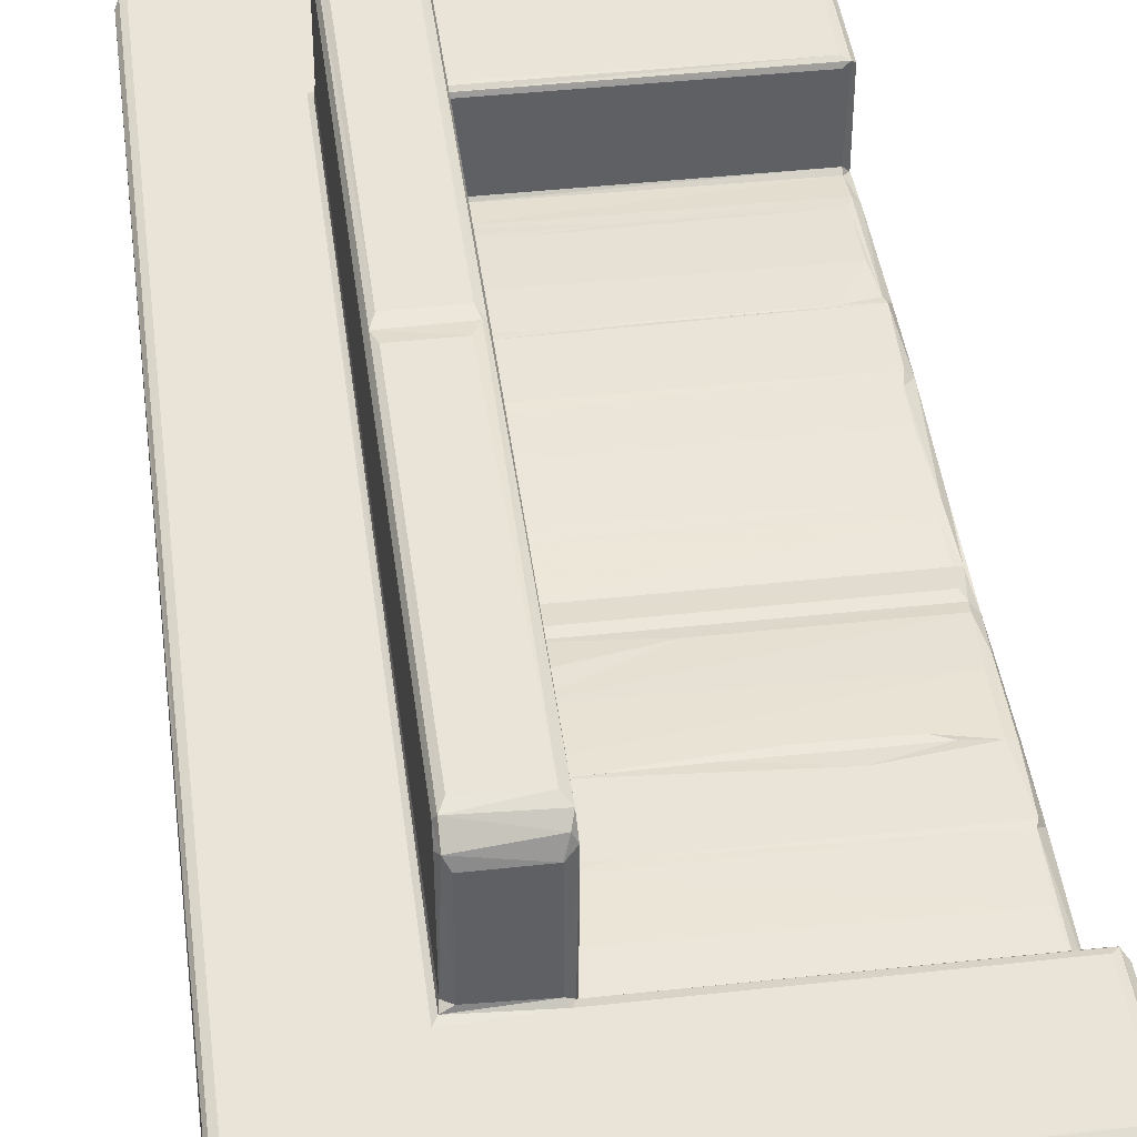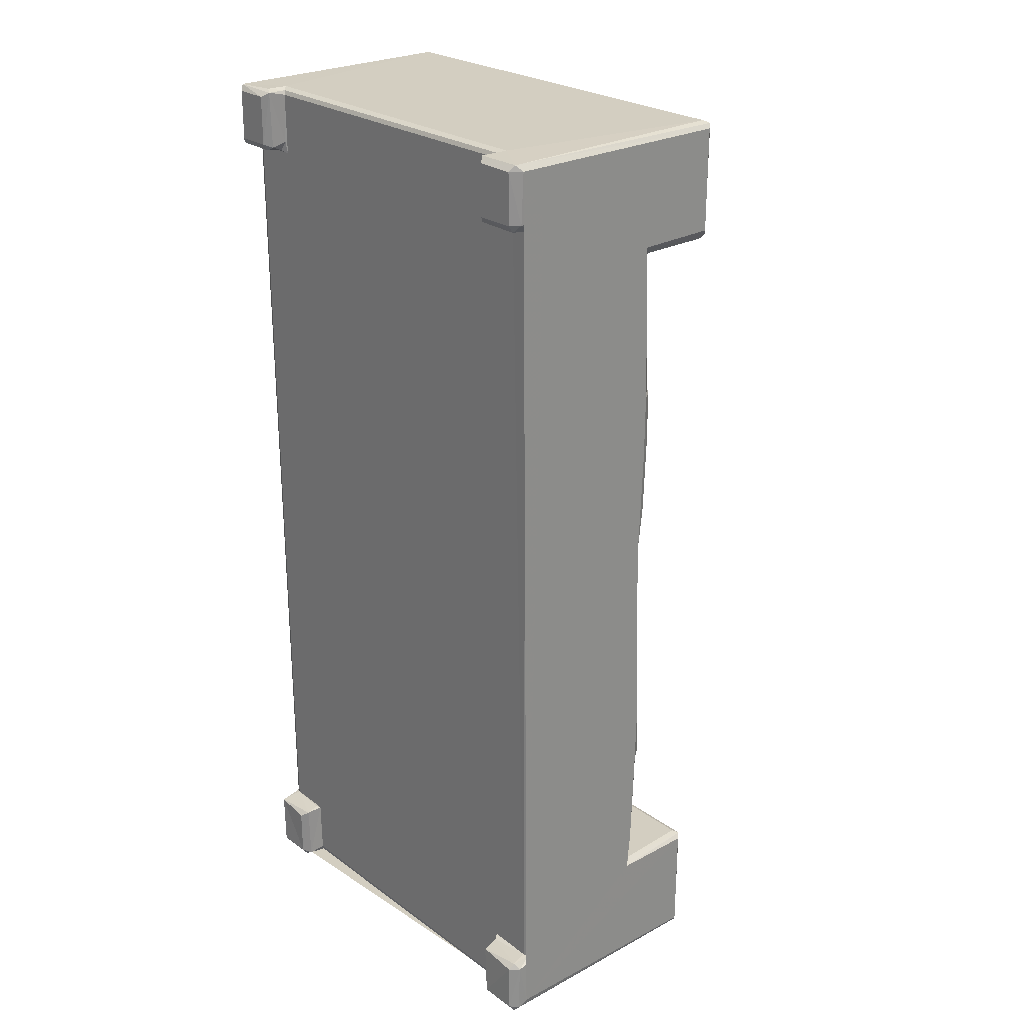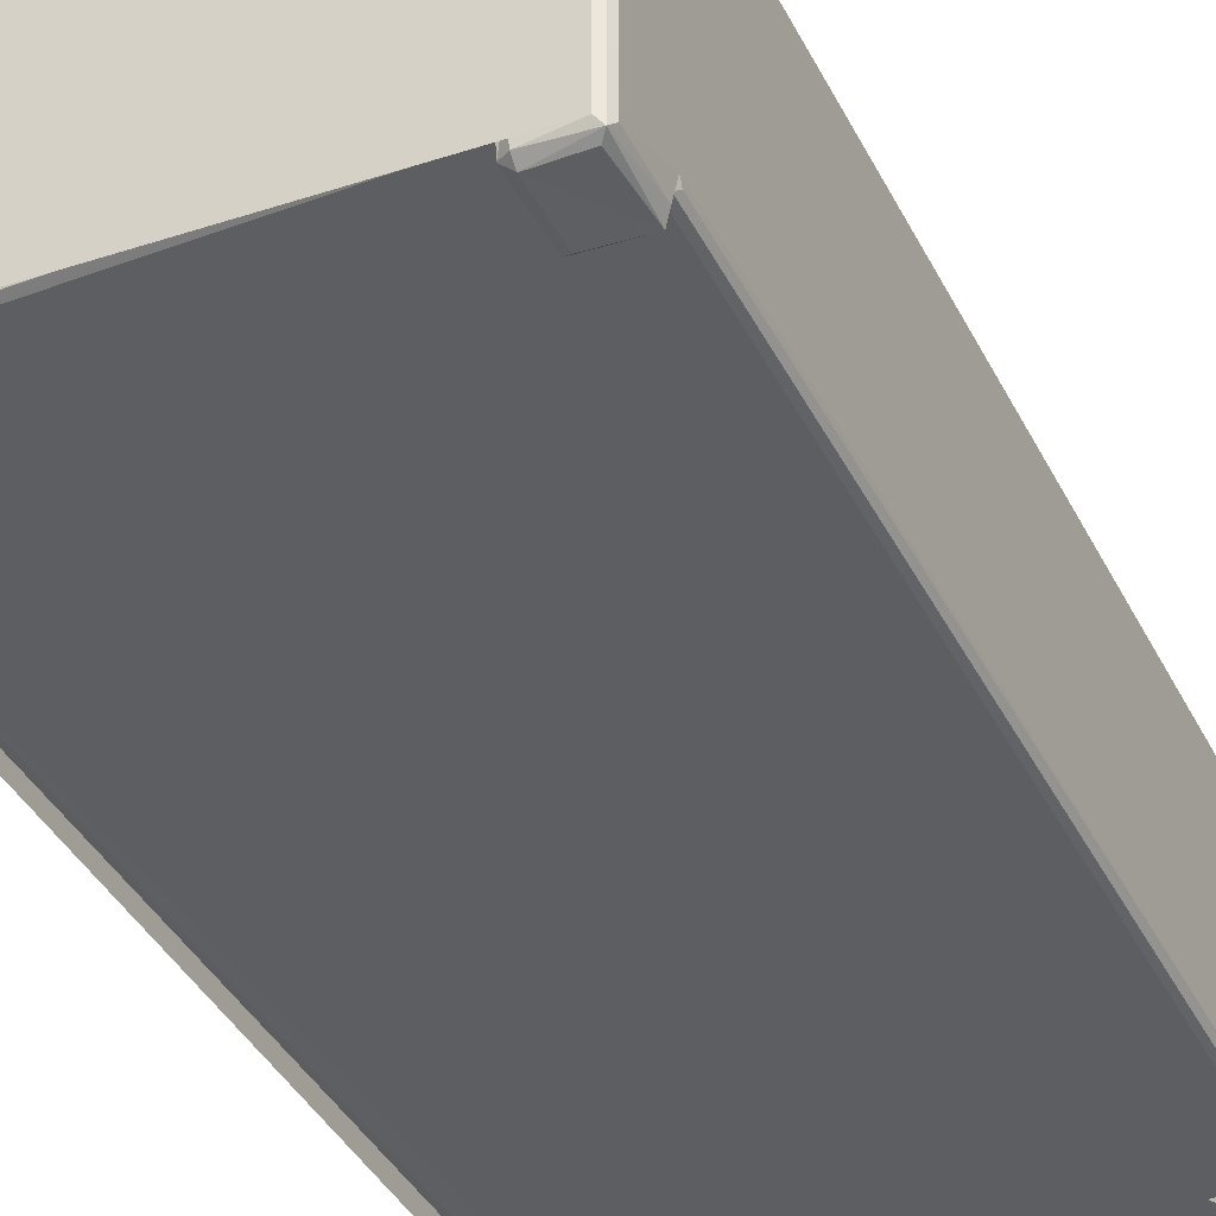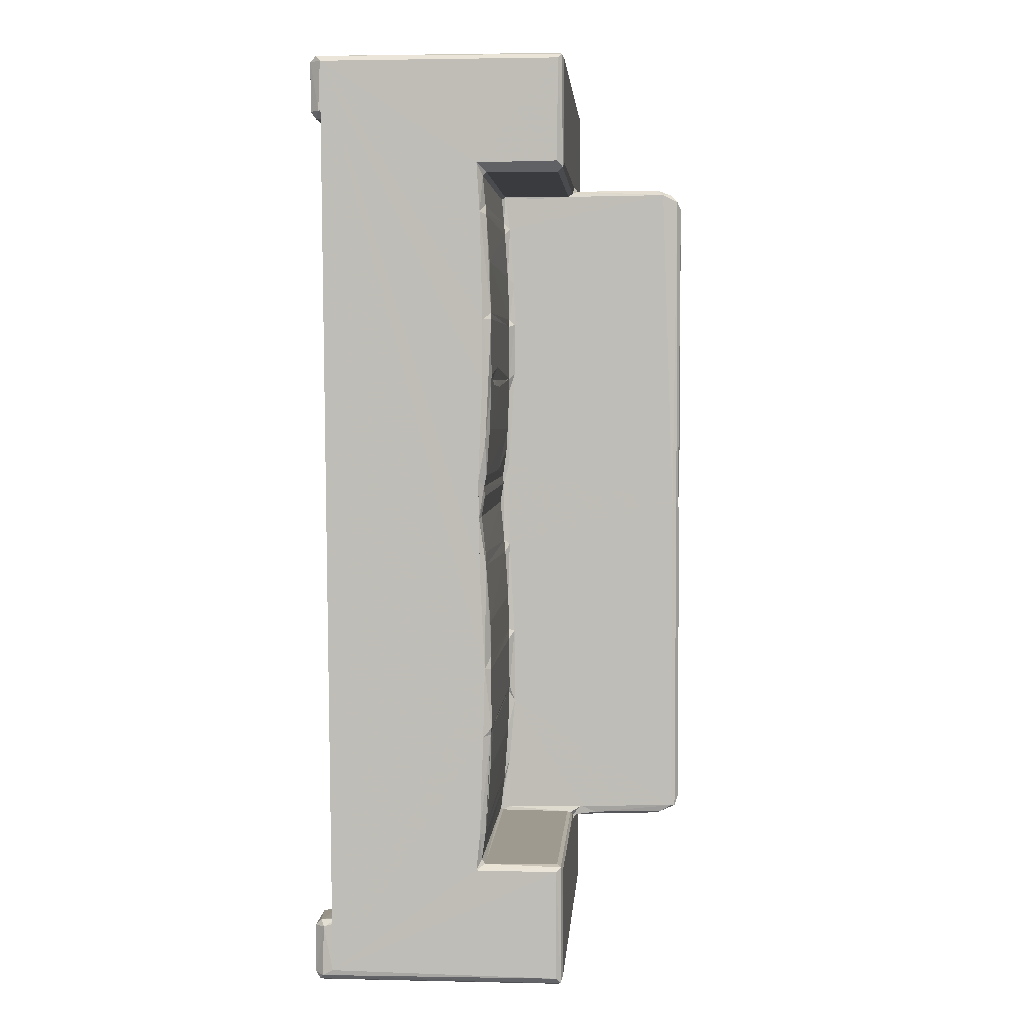
<metadata>
{"format":"obj","ext":"obj","renderer":"f3d","projection":"perspective","resolution":1024,"background":"white","views":[{"elev":43.2,"azim":172.7,"up":"+Z"},{"elev":25.2,"azim":-131.0,"up":"+Y"},{"elev":-39.3,"azim":24.8,"up":"+Z"},{"elev":3.7,"azim":-85.9,"up":"+Y"}]}
</metadata>
<code>
v -0.2265 -0.4981 -0.1937
v -0.2241 -0.4911 -0.1989
v -0.231 -0.493 -0.1907
v -0.2215 -0.5 -0.1892
v -0.2322 -0.487 -0.1794
v -0.2322 -0.4305 -0.1621
v -0.2241 -0.4387 -0.1987
v -0.2316 -0.4389 -0.1891
v -0.2253 -0.4326 -0.1926
v -0.2214 -0.4304 -0.1747
v -0.227 -0.4307 -0.1727
v -0.1784 -0.4989 -0.1929
v -0.1839 -0.4911 -0.1989
v -0.1809 -0.5 -0.1668
v -0.1775 -0.4975 -0.1722
v -0.1758 -0.4919 -0.1747
v -0.1798 -0.4356 -0.1974
v -0.1777 -0.4318 -0.1801
v -0.1742 -0.429 -0.1746
v -0.2276 -0.4974 0.06924
v -0.232 -0.4911 0.06463
v -0.2215 -0.4999 0.06512
v -0.2308 -0.4246 -0.1682
v -0.2321 -0.3737 -0.02184
v -0.2321 -0.3741 0.06445
v -0.2321 -0.3338 -0.01791
v -0.2254 -0.3679 -0.01311
v -0.2254 -0.363 -0.01643
v -0.226 -0.3357 -0.01259
v 0.04149 -0.3652 -0.01615
v 0.1772 -0.4317 -0.1746
v 0.2237 -0.4305 -0.1746
v 0.04116 -0.338 -0.01312
v 0.04214 -0.3678 -0.01341
v 0.2236 -0.4999 -0.1886
v 0.176 -0.4915 -0.1747
v -0.2321 0.4928 -0.1873
v -0.2024 0.4247 -0.1746
v -0.2217 -0.324 -0.01143
v -0.2321 -0.2281 -0.01433
v -0.2253 -0.2266 -0.006947
v -0.2218 -0.2634 -0.007277
v 0.04036 -0.2654 -0.007381
v -0.2321 -0.1545 -0.0126
v -0.1966 -0.2214 -0.006046
v -0.2272 -0.2192 -0.005791
v -0.2252 -0.1547 -0.005974
v -0.1455 -0.2195 -0.006215
v -0.222 -0.141 -0.006426
v -0.2262 -0.0431 -0.01154
v -0.232 -0.0494 -0.01784
v -0.2216 -0.1048 -0.007363
v 0.04159 -0.1037 -0.007469
v -0.2321 0.04787 -0.01945
v -0.2216 -0.02968 -0.01239
v -0.2298 0.007624 -0.01893
v -0.2225 0.009271 -0.01649
v 0.03719 -0.05002 -0.01072
v -0.01411 -0.3202 -0.01125
v -0.0713 -0.3261 -0.01193
v -0.003478 -0.2202 -0.006081
v -0.08906 -0.2192 -0.006178
v 0.0382 -0.2144 -0.005661
v -0.04573 -0.2169 -0.006054
v 0.03885 -0.3246 -0.01148
v 0.03636 -0.1557 -0.005861
v 0.04114 -0.1453 -0.006428
v 0.0408 -0.03657 -0.01214
v 0.03841 0.01014 -0.01653
v -0.2213 -0.4908 0.0715
v -0.2215 -0.374 0.07142
v -0.228 -0.3698 0.06927
v -0.2215 -0.3679 0.06498
v 0.03914 -0.3781 0.07143
v 0.03951 -0.3695 0.06876
v 0.04378 -0.3732 0.07119
v 0.2236 -0.4916 0.07142
v 0.2236 -0.4999 0.06503
v 0.03841 -0.3679 0.06497
v -0.227 0.4318 -0.1727
v -0.2212 0.4301 -0.1748
v -0.2216 0.03105 -0.01316
v -0.2252 0.04163 -0.01384
v -0.2243 0.05304 -0.01132
v -0.2296 0.08883 -0.01207
v -0.2217 0.103 -0.007752
v 0.04274 0.0321 -0.01314
v 0.04086 0.09774 -0.008117
v -0.2322 0.4424 -0.162
v -0.2321 0.1529 -0.01513
v -0.2215 0.1602 -0.005939
v -0.2291 0.16 -0.008603
v -0.1799 0.1502 -0.006206
v -0.1063 0.1486 -0.00617
v -0.1955 0.1559 -0.007371
v -0.1423 0.1705 -0.005731
v -0.2308 0.4315 -0.1682
v -0.2321 0.2196 -0.01473
v -0.2268 0.2205 -0.005881
v -0.2321 0.3334 -0.01765
v -0.2245 0.227 -0.006259
v -0.2219 0.2818 -0.007885
v -3.1e-05 0.2214 -0.006053
v 0.04127 0.2286 -0.005914
v -0.2321 0.3849 -0.02096
v -0.2252 0.3309 -0.01111
v -0.2211 0.3415 -0.01228
v 0.04013 0.2791 -0.007803
v -0.05833 0.05279 -0.01155
v -0.1392 0.1562 -0.007252
v -0.09845 0.1558 -0.007138
v -0.06516 0.156 -0.00698
v 0.04176 0.04167 -0.01386
v 0.04044 0.07329 -0.009305
v 0.04117 0.1442 -0.006291
v -0.02744 0.1494 -0.006181
v -0.03438 0.1564 -0.00716
v -0.000246 0.1565 -0.007185
v 0.03635 0.1584 -0.00581
v 0.04128 0.3448 -0.01247
v 0.03533 0.2204 -0.006253
v 0.03699 0.3302 -0.01104
v -0.2236 0.4329 -0.1932
v -0.2241 0.4406 -0.1989
v -0.2317 0.4408 -0.1894
v -0.2238 0.4927 -0.1988
v -0.2265 0.4989 -0.1928
v -0.1833 0.5 -0.1661
v -0.1786 0.4337 -0.1936
v -0.1839 0.4403 -0.1989
v -0.1749 0.4311 -0.1746
v -0.177 0.437 -0.1787
v -0.179 0.499 -0.1931
v -0.1759 0.4932 -0.1746
v -0.1836 0.4933 -0.1985
v -0.1767 0.4974 -0.1723
v -0.2245 0.3717 -0.01488
v -0.2244 0.3755 -0.01077
v -0.2215 0.4999 0.06493
v 0.2235 0.4999 0.06417
v -0.232 0.4933 0.06469
v -0.2282 0.4976 0.06918
v 0.03843 0.3721 -0.01481
v 0.04263 0.3754 -0.01098
v 0.1853 0.4999 -0.1663
v 0.1762 0.4931 -0.1746
v 0.1789 0.4974 -0.1724
v -0.224 0.3755 0.06491
v -0.232 0.3862 0.06456
v -0.2266 0.3801 0.07
v -0.2216 0.3852 0.07143
v -0.2215 0.4931 0.07142
v 0.04298 0.3755 0.06484
v 0.04472 0.3792 0.06955
v 0.04786 0.3863 0.07147
v 0.2236 0.4925 0.07141
v 0.2289 0.4974 0.06945
v 0.184 -0.5 -0.1667
v 0.1784 -0.4976 -0.1721
v 0.04272 -0.3639 -0.006017
v 0.0429 -0.305 -0.005652
v 0.1779 -0.4942 -0.1919
v 0.1863 -0.4993 -0.1928
v 0.1862 -0.4916 -0.1989
v 0.229 -0.4972 -0.1952
v 0.2239 -0.4912 -0.1988
v 0.1787 -0.433 -0.1926
v 0.1865 -0.439 -0.1988
v 0.1822 -0.4312 -0.1769
v 0.2268 -0.4343 -0.1975
v 0.2321 -0.4915 -0.1893
v 0.2319 -0.4391 -0.1894
v 0.2321 -0.4306 -0.1626
v 0.2286 -0.4309 -0.1725
v 0.2288 -0.4974 0.06949
v 0.2321 -0.4914 0.06487
v 0.2314 -0.4258 -0.168
v 0.04297 -0.2327 0.00063
v 0.04102 -0.2221 -0.006264
v 0.04297 -0.1475 3.2e-05
v 0.04293 -0.0415 -0.005779
v 0.2236 0.4299 -0.1746
v 0.2321 0.4394 -0.1665
v 0.2321 0.489 0.06129
v 0.1167 -0.3763 0.07142
v 0.04295 -0.3618 0.08147
v 0.05039 -0.3741 0.07491
v 0.04469 -0.3692 0.09939
v 0.05094 -0.3727 0.1021
v 0.1044 -0.3746 0.07441
v 0.05031 -0.3702 0.1744
v 0.04296 -0.3597 0.1906
v 0.1048 -0.3726 0.09688
v 0.1052 -0.3704 0.1712
v 0.04492 -0.3672 0.1781
v 0.1129 -0.3696 0.07326
v 0.112 -0.3639 0.07705
v 0.1098 -0.3681 0.1021
v 0.112 -0.359 0.1907
v 0.1084 -0.3673 0.1823
v 0.04471 -0.3594 0.1953
v 0.05093 -0.3495 0.199
v 0.1041 -0.349 0.1989
v 0.1093 -0.3581 0.1956
v 0.112 0.3743 0.18
v 0.112 0.3767 0.07655
v 0.1041 -0.002365 0.1989
v 0.04474 0.00922 0.1955
v 0.1119 0.00824 0.1908
v 0.1086 0.009656 0.1964
v 0.04297 0.008764 0.1909
v 0.1131 0.3837 0.07304
v 0.117 0.3903 0.0714
v 0.05085 -0.002665 0.199
v 0.2313 0.4944 0.06633
v 0.04295 0.0558 -0.006341
v 0.04298 0.1635 0.000306
v 0.04297 0.223 0.000299
v 0.04294 0.2721 -0.000331
v 0.04296 0.3371 -0.005566
v 0.2286 0.4328 -0.1725
v 0.1755 0.4284 -0.1746
v 0.1781 0.4373 -0.1921
v 0.1863 0.4329 -0.1935
v 0.1862 0.4401 -0.1989
v 0.1767 0.4412 -0.1763
v 0.1828 0.4313 -0.1784
v 0.1784 0.4977 -0.1931
v 0.1864 0.4926 -0.1988
v 0.229 0.4341 -0.1951
v 0.224 0.4402 -0.1988
v 0.2237 0.4931 -0.1987
v 0.1863 0.5 -0.1886
v 0.2273 0.4993 -0.1945
v 0.2322 0.4414 -0.1892
v 0.232 0.4933 -0.1891
v 0.04298 0.3768 0.1778
v 0.04768 0.009922 0.1974
v 0.05449 0.02413 0.1991
v 0.1043 0.024 0.1989
v 0.1041 0.3569 0.199
v 0.1089 0.3669 0.1961
v 0.04303 0.3733 0.02648
v 0.0508 0.3596 0.199
v 0.04408 0.3686 0.1946
v 0.1116 0.3642 0.1915
v 0.05091 0.3825 0.0754
v 0.1043 0.3824 0.07768
v 0.05126 0.3825 0.1724
v 0.104 0.3824 0.1722
v 0.1088 0.3794 0.1821
v 0.04701 0.3767 0.1867
f 1 3 2
f 2 8 7
f 2 3 8
f 3 5 8
f 5 6 8
f 7 8 9
f 9 11 10
f 8 11 9
f 8 6 11
f 1 12 4
f 1 13 12
f 1 2 13
f 4 12 14
f 12 16 15
f 12 15 14
f 2 7 13
f 13 7 17
f 7 9 17
f 9 10 18
f 9 18 17
f 12 18 16
f 12 17 18
f 16 18 19
f 18 10 19
f 13 17 12
f 1 20 3
f 1 4 20
f 3 21 5
f 20 21 3
f 20 4 22
f 11 6 23
f 5 25 24
f 24 27 28
f 28 29 26
f 24 28 26
f 27 30 28
f 4 14 22
f 16 19 31
f 19 10 32
f 19 32 31
f 27 34 30
f 14 35 22
f 28 30 33
f 24 26 5
f 29 39 41
f 26 41 40
f 26 29 41
f 41 39 42
f 39 43 42
f 26 40 5
f 38 32 10
f 42 45 41
f 40 41 46
f 5 40 44
f 40 46 44
f 46 47 44
f 41 45 46
f 45 48 46
f 5 44 37
f 44 47 49
f 44 49 50
f 50 49 52
f 44 50 51
f 44 51 37
f 37 51 54
f 50 55 56
f 51 50 56
f 54 51 56
f 56 55 57
f 52 58 50
f 39 60 59
f 29 60 39
f 28 33 29
f 29 33 60
f 59 43 39
f 42 43 45
f 48 62 46
f 45 43 61
f 45 61 48
f 61 62 48
f 62 63 46
f 46 63 47
f 62 64 63
f 33 65 60
f 65 59 60
f 62 61 64
f 64 61 63
f 47 67 49
f 49 67 52
f 50 68 55
f 58 68 50
f 52 53 58
f 66 67 47
f 67 53 52
f 63 66 47
f 55 69 57
f 68 69 55
f 5 21 25
f 20 70 71
f 21 20 25
f 20 71 72
f 25 20 72
f 27 72 73
f 24 72 27
f 24 25 72
f 73 72 75
f 71 75 72
f 74 76 71
f 71 76 75
f 70 74 71
f 20 77 70
f 73 75 79
f 73 79 27
f 27 79 34
f 11 23 80
f 11 80 10
f 80 81 10
f 10 81 38
f 56 57 82
f 56 82 83
f 56 83 54
f 83 84 54
f 54 84 85
f 85 84 86
f 82 87 83
f 23 6 89
f 6 5 89
f 5 37 89
f 37 54 90
f 54 85 90
f 85 86 91
f 85 91 92
f 90 85 92
f 86 93 91
f 93 95 91
f 86 94 93
f 80 23 97
f 23 89 97
f 90 98 37
f 90 92 98
f 92 91 99
f 98 92 99
f 37 98 100
f 98 99 101
f 91 96 99
f 99 103 101
f 101 104 102
f 37 100 105
f 98 101 100
f 101 102 106
f 100 101 106
f 100 106 107
f 83 109 84
f 88 86 84
f 57 69 82
f 84 109 88
f 93 110 95
f 95 96 91
f 95 110 96
f 93 94 110
f 94 111 110
f 110 111 96
f 111 112 96
f 82 69 87
f 87 113 83
f 83 113 109
f 109 114 88
f 109 113 114
f 86 115 94
f 94 112 111
f 94 116 112
f 112 116 117
f 86 88 115
f 116 118 117
f 112 119 96
f 112 117 119
f 94 119 116
f 116 119 118
f 117 118 119
f 101 103 104
f 96 119 99
f 106 120 107
f 99 119 103
f 119 121 103
f 104 108 102
f 102 122 106
f 102 108 122
f 120 106 122
f 123 125 124
f 123 80 125
f 123 81 80
f 124 125 126
f 126 125 37
f 125 89 37
f 126 37 127
f 123 130 129
f 123 124 130
f 123 129 81
f 129 131 81
f 129 132 131
f 129 134 132
f 129 133 134
f 132 134 131
f 124 126 130
f 130 126 135
f 126 127 135
f 127 128 133
f 135 127 133
f 130 133 129
f 130 135 133
f 134 133 136
f 128 136 133
f 38 81 131
f 100 107 137
f 105 100 137
f 105 137 138
f 80 89 125
f 80 97 89
f 127 139 128
f 37 141 127
f 127 142 139
f 141 142 127
f 128 139 140
f 137 144 138
f 137 143 144
f 107 120 137
f 128 140 145
f 131 134 38
f 38 134 146
f 136 128 145
f 136 145 147
f 134 136 147
f 138 148 105
f 148 149 105
f 148 150 149
f 105 141 37
f 105 149 141
f 149 150 141
f 150 151 152
f 150 152 142
f 141 150 142
f 150 154 151
f 148 154 150
f 148 153 154
f 154 155 151
f 144 153 138
f 138 153 148
f 139 142 157
f 152 157 142
f 152 151 156
f 15 159 14
f 15 16 159
f 159 158 14
f 16 31 36
f 22 35 78
f 34 160 161
f 159 16 36
f 14 158 35
f 162 164 163
f 162 159 36
f 162 158 159
f 162 163 158
f 163 35 158
f 163 164 165
f 165 35 163
f 165 164 166
f 162 167 164
f 167 162 31
f 162 36 31
f 167 168 164
f 167 31 169
f 164 170 166
f 164 168 170
f 168 167 170
f 167 32 170
f 167 169 32
f 165 172 171
f 171 172 173
f 165 170 172
f 166 170 165
f 172 170 174
f 32 174 170
f 172 174 173
f 165 171 175
f 35 165 175
f 175 171 176
f 171 173 176
f 35 175 78
f 169 31 32
f 174 177 173
f 59 65 43
f 43 65 161
f 30 161 33
f 30 34 161
f 33 161 65
f 43 161 178
f 43 179 61
f 61 179 63
f 66 63 180
f 43 178 179
f 179 178 63
f 63 178 180
f 67 66 180
f 67 180 53
f 53 181 58
f 58 181 68
f 69 68 87
f 68 181 87
f 174 183 177
f 177 183 173
f 70 77 74
f 22 78 20
f 34 79 160
f 79 75 160
f 77 185 74
f 160 75 186
f 74 187 76
f 76 187 188
f 188 187 189
f 75 76 186
f 76 188 186
f 74 190 187
f 188 189 191
f 187 193 189
f 188 192 186
f 188 195 192
f 188 191 195
f 20 175 77
f 78 175 20
f 74 185 190
f 187 190 193
f 185 196 190
f 196 197 198
f 190 196 193
f 196 198 193
f 189 193 194
f 189 194 191
f 193 198 194
f 198 199 200
f 198 197 199
f 194 198 200
f 195 191 201
f 195 201 192
f 191 200 201
f 201 200 204
f 201 203 202
f 194 200 191
f 201 204 203
f 200 199 204
f 160 186 161
f 161 186 178
f 186 192 178
f 197 206 205
f 197 205 199
f 201 202 208
f 192 201 208
f 203 207 202
f 203 204 207
f 199 210 204
f 207 204 210
f 53 180 181
f 181 180 211
f 178 192 180
f 180 192 211
f 196 206 197
f 196 212 206
f 196 185 212
f 205 209 199
f 192 208 211
f 208 202 214
f 202 207 214
f 199 209 210
f 185 77 156
f 176 157 175
f 77 175 157
f 173 184 176
f 176 184 215
f 176 215 157
f 32 38 182
f 113 216 114
f 87 216 113
f 114 216 88
f 94 115 119
f 115 217 119
f 88 216 115
f 115 216 217
f 119 217 218
f 119 218 121
f 121 104 103
f 104 121 218
f 104 218 219
f 108 104 219
f 122 108 220
f 120 122 220
f 108 219 220
f 32 182 174
f 174 221 183
f 182 221 174
f 173 183 184
f 38 146 182
f 120 143 137
f 143 120 144
f 120 220 144
f 134 147 146
f 182 146 222
f 223 225 224
f 223 227 226
f 223 224 227
f 227 222 226
f 223 226 228
f 223 228 225
f 228 226 146
f 224 230 227
f 224 231 230
f 224 225 231
f 230 182 227
f 227 182 222
f 225 232 231
f 228 229 225
f 228 147 233
f 147 145 233
f 228 146 147
f 225 229 232
f 228 233 234
f 229 234 232
f 229 228 234
f 230 183 221
f 230 235 183
f 230 221 182
f 230 236 235
f 230 234 236
f 231 234 230
f 231 232 234
f 222 146 226
f 233 145 234
f 145 140 234
f 235 236 183
f 183 236 184
f 236 234 157
f 140 157 234
f 184 236 215
f 236 157 215
f 87 181 216
f 181 211 216
f 216 211 237
f 212 185 213
f 185 156 213
f 208 214 238
f 214 210 238
f 214 207 210
f 238 210 239
f 210 240 239
f 239 240 241
f 209 242 210
f 240 210 242
f 217 220 218
f 217 216 220
f 220 216 237
f 237 153 220
f 219 218 220
f 220 153 243
f 208 238 244
f 238 239 244
f 208 244 245
f 211 208 245
f 239 241 244
f 237 211 245
f 240 242 241
f 209 246 242
f 209 205 246
f 77 157 156
f 153 144 243
f 155 156 151
f 220 243 144
f 154 247 155
f 247 248 212
f 247 212 155
f 155 212 213
f 153 237 154
f 154 237 247
f 247 250 248
f 247 249 250
f 237 249 247
f 212 248 206
f 155 213 156
f 206 251 205
f 248 251 206
f 248 250 251
f 152 156 157
f 139 157 140
f 237 252 249
f 237 245 252
f 244 242 245
f 245 242 252
f 244 241 242
f 249 251 250
f 249 252 251
f 242 251 252
f 246 205 251
f 242 246 251

</code>
